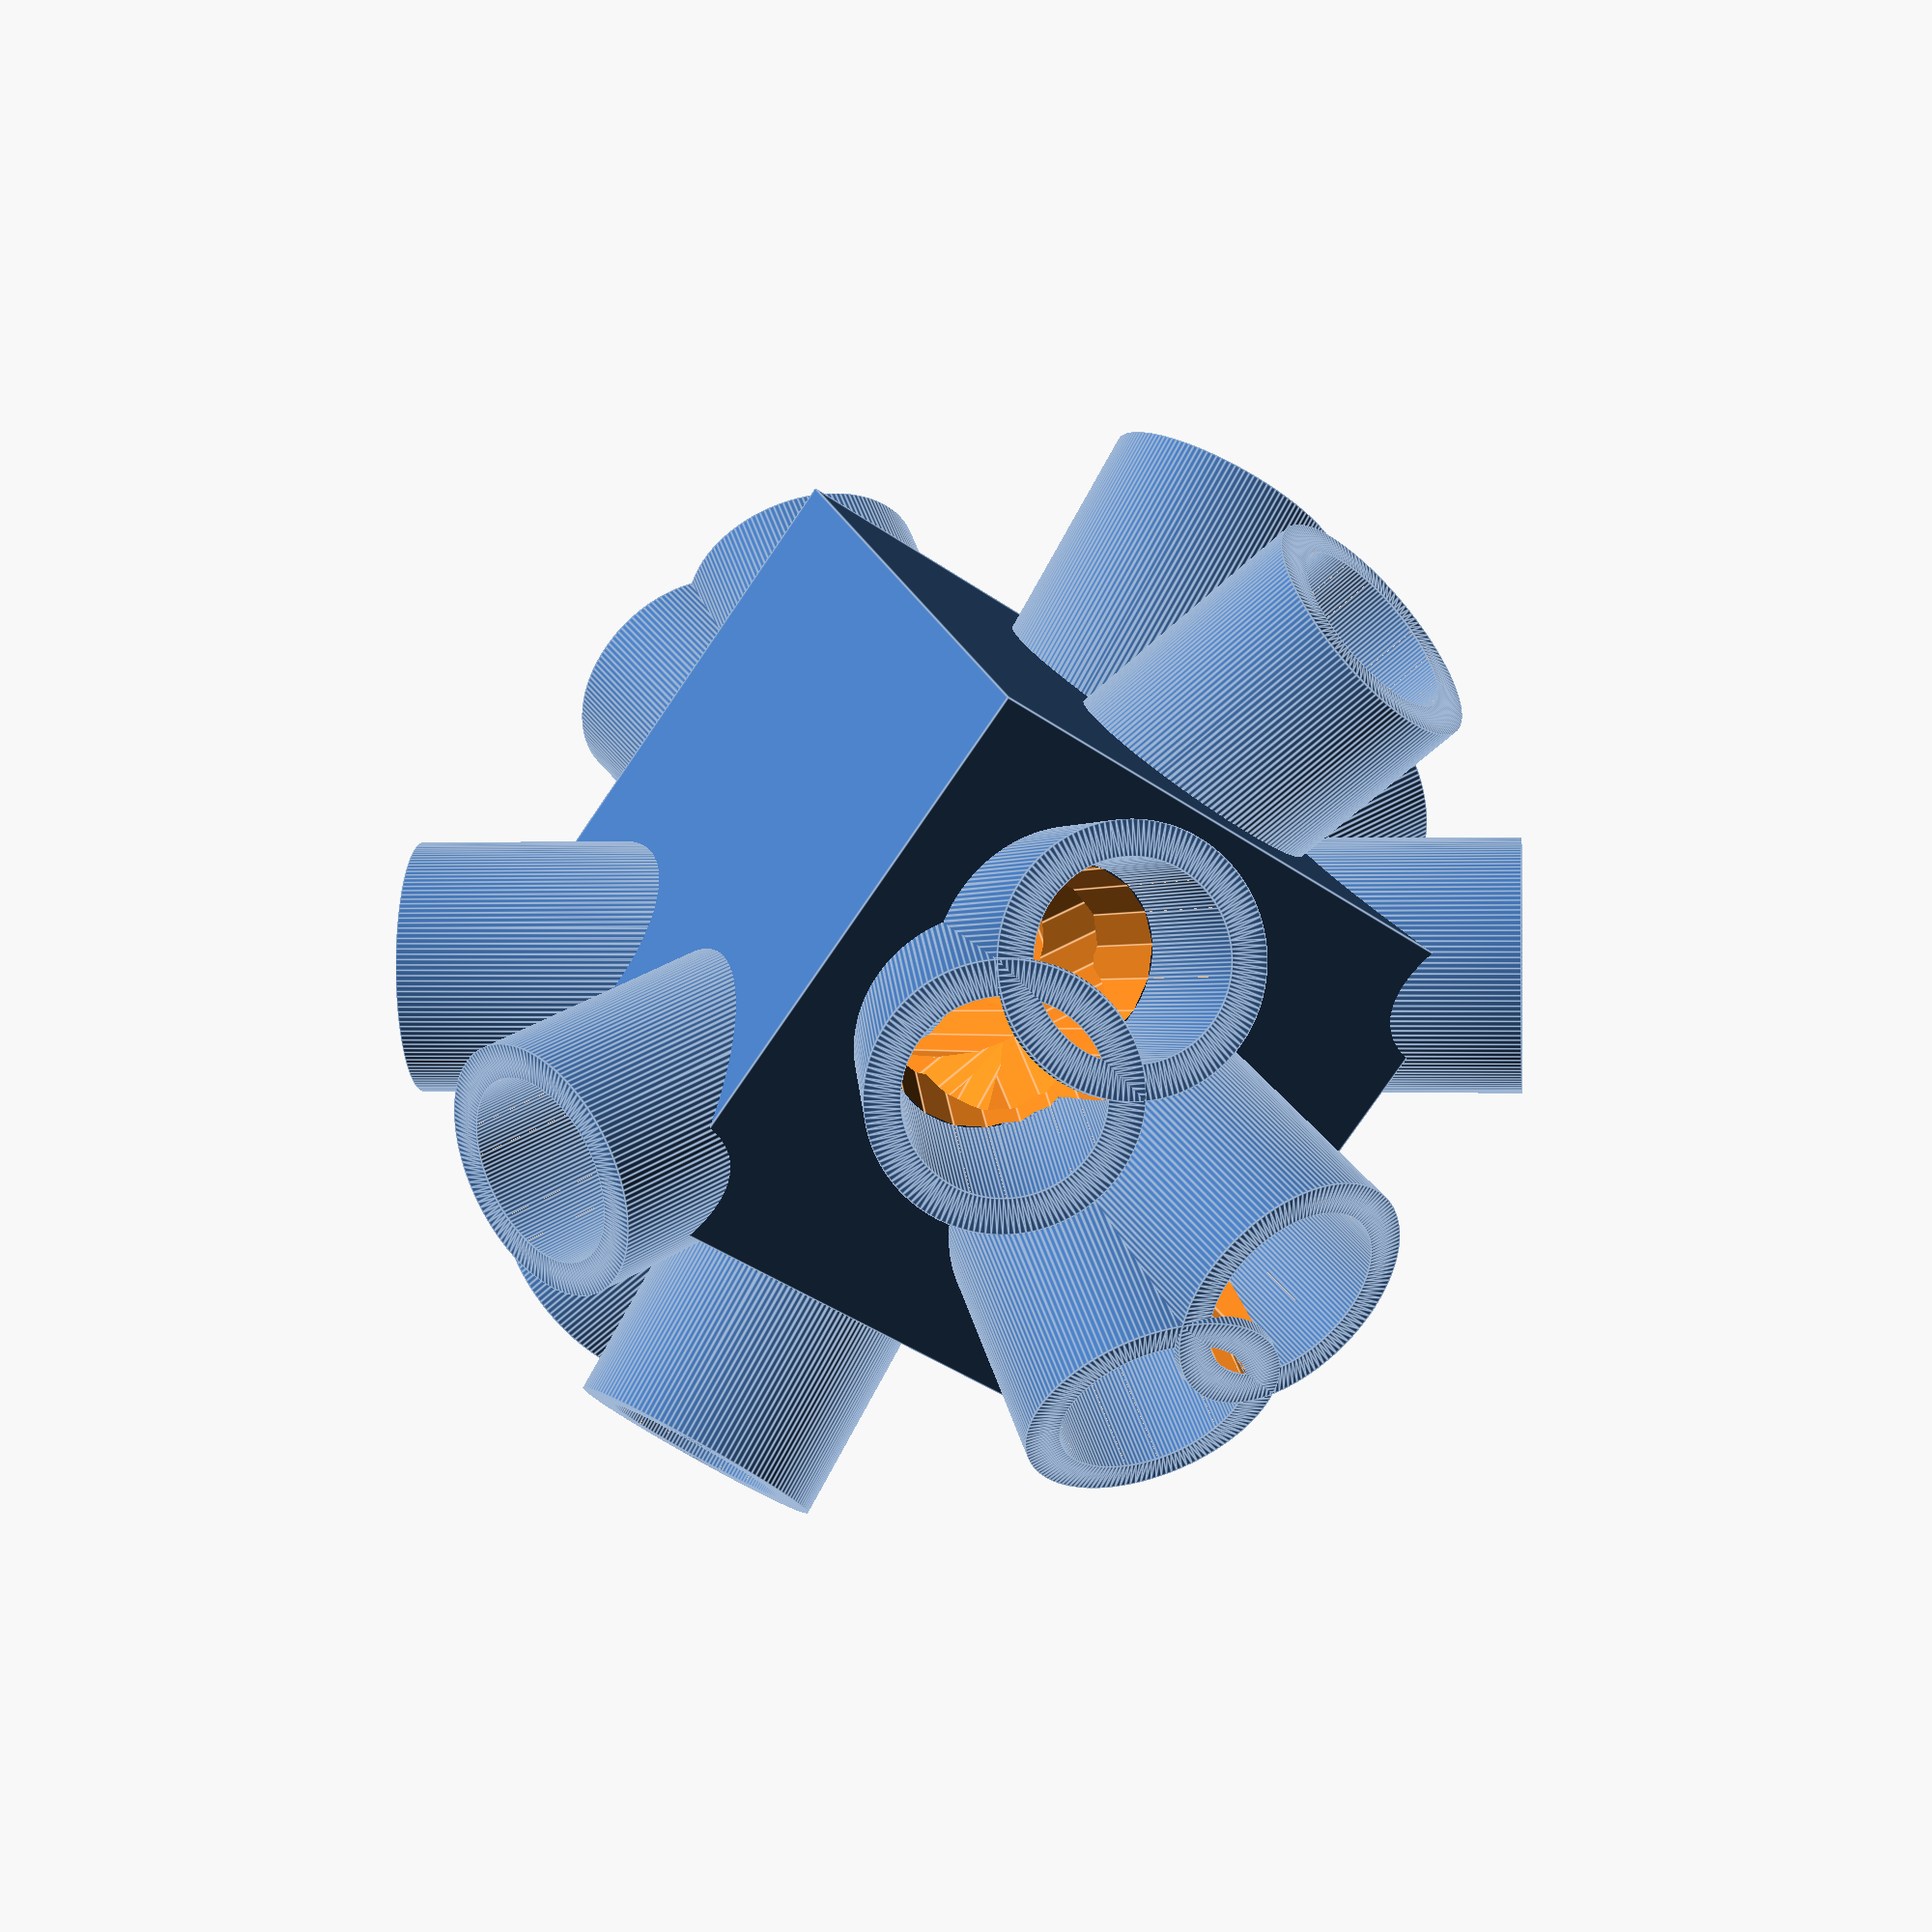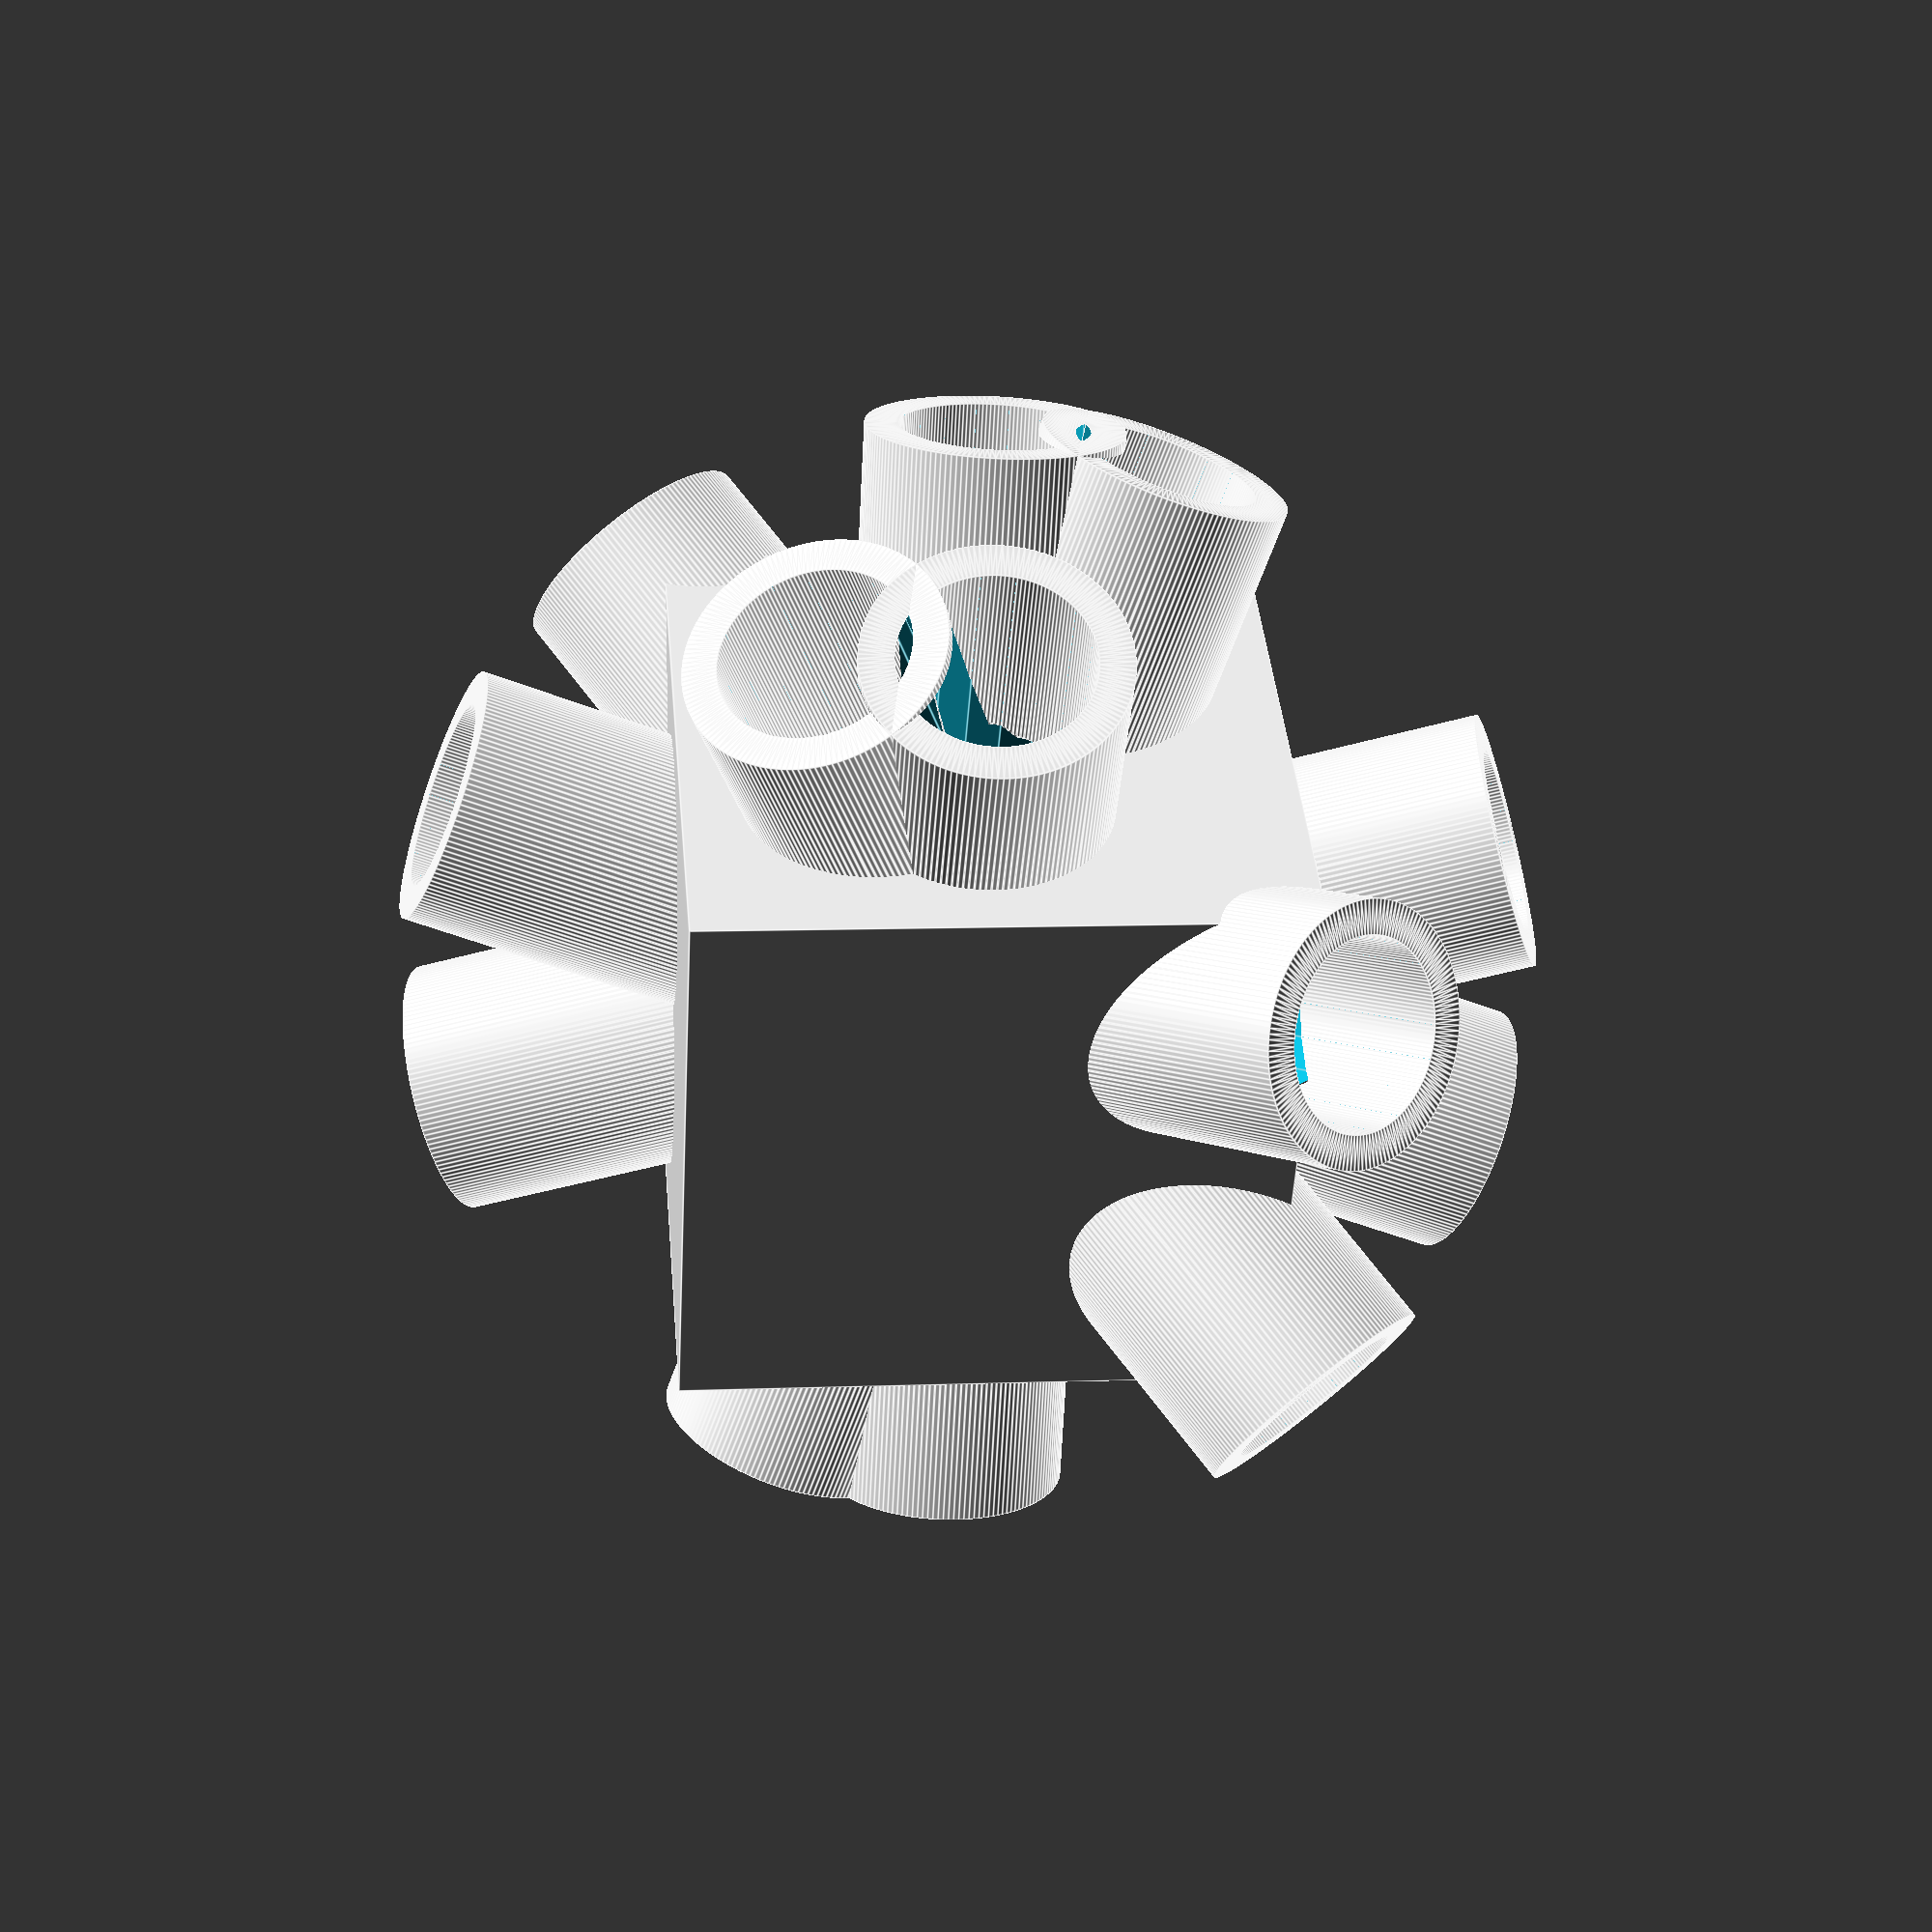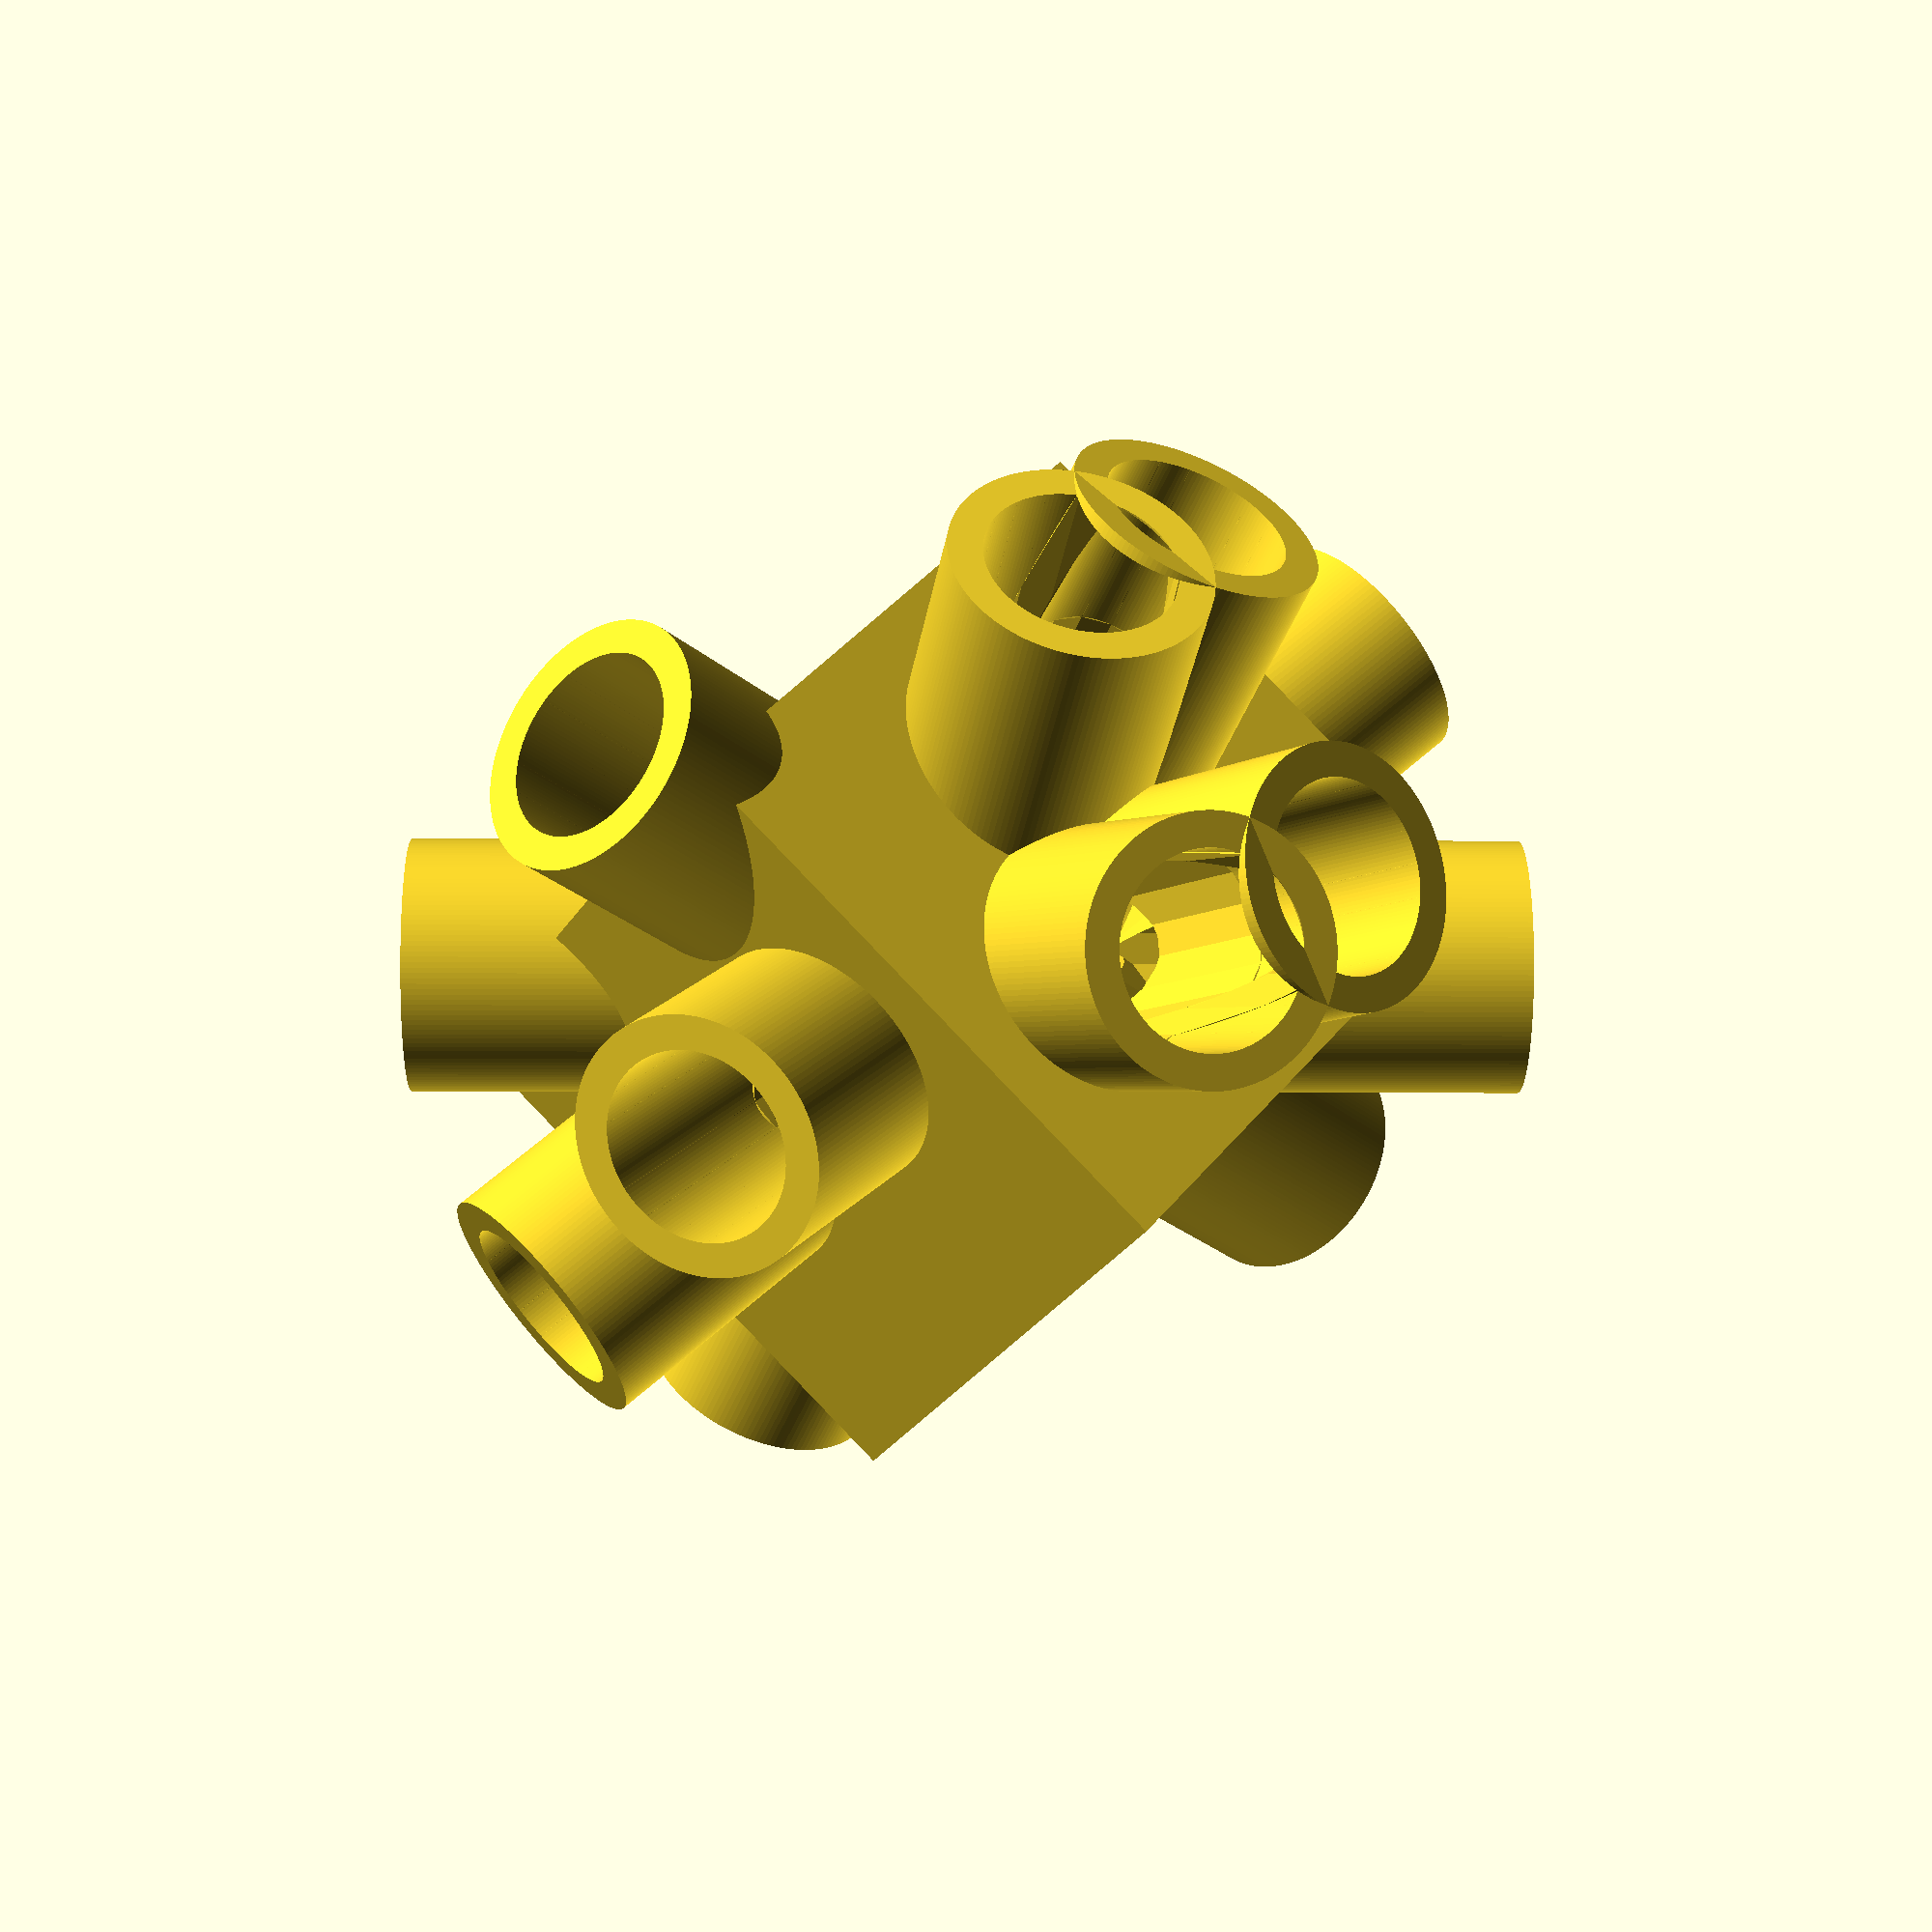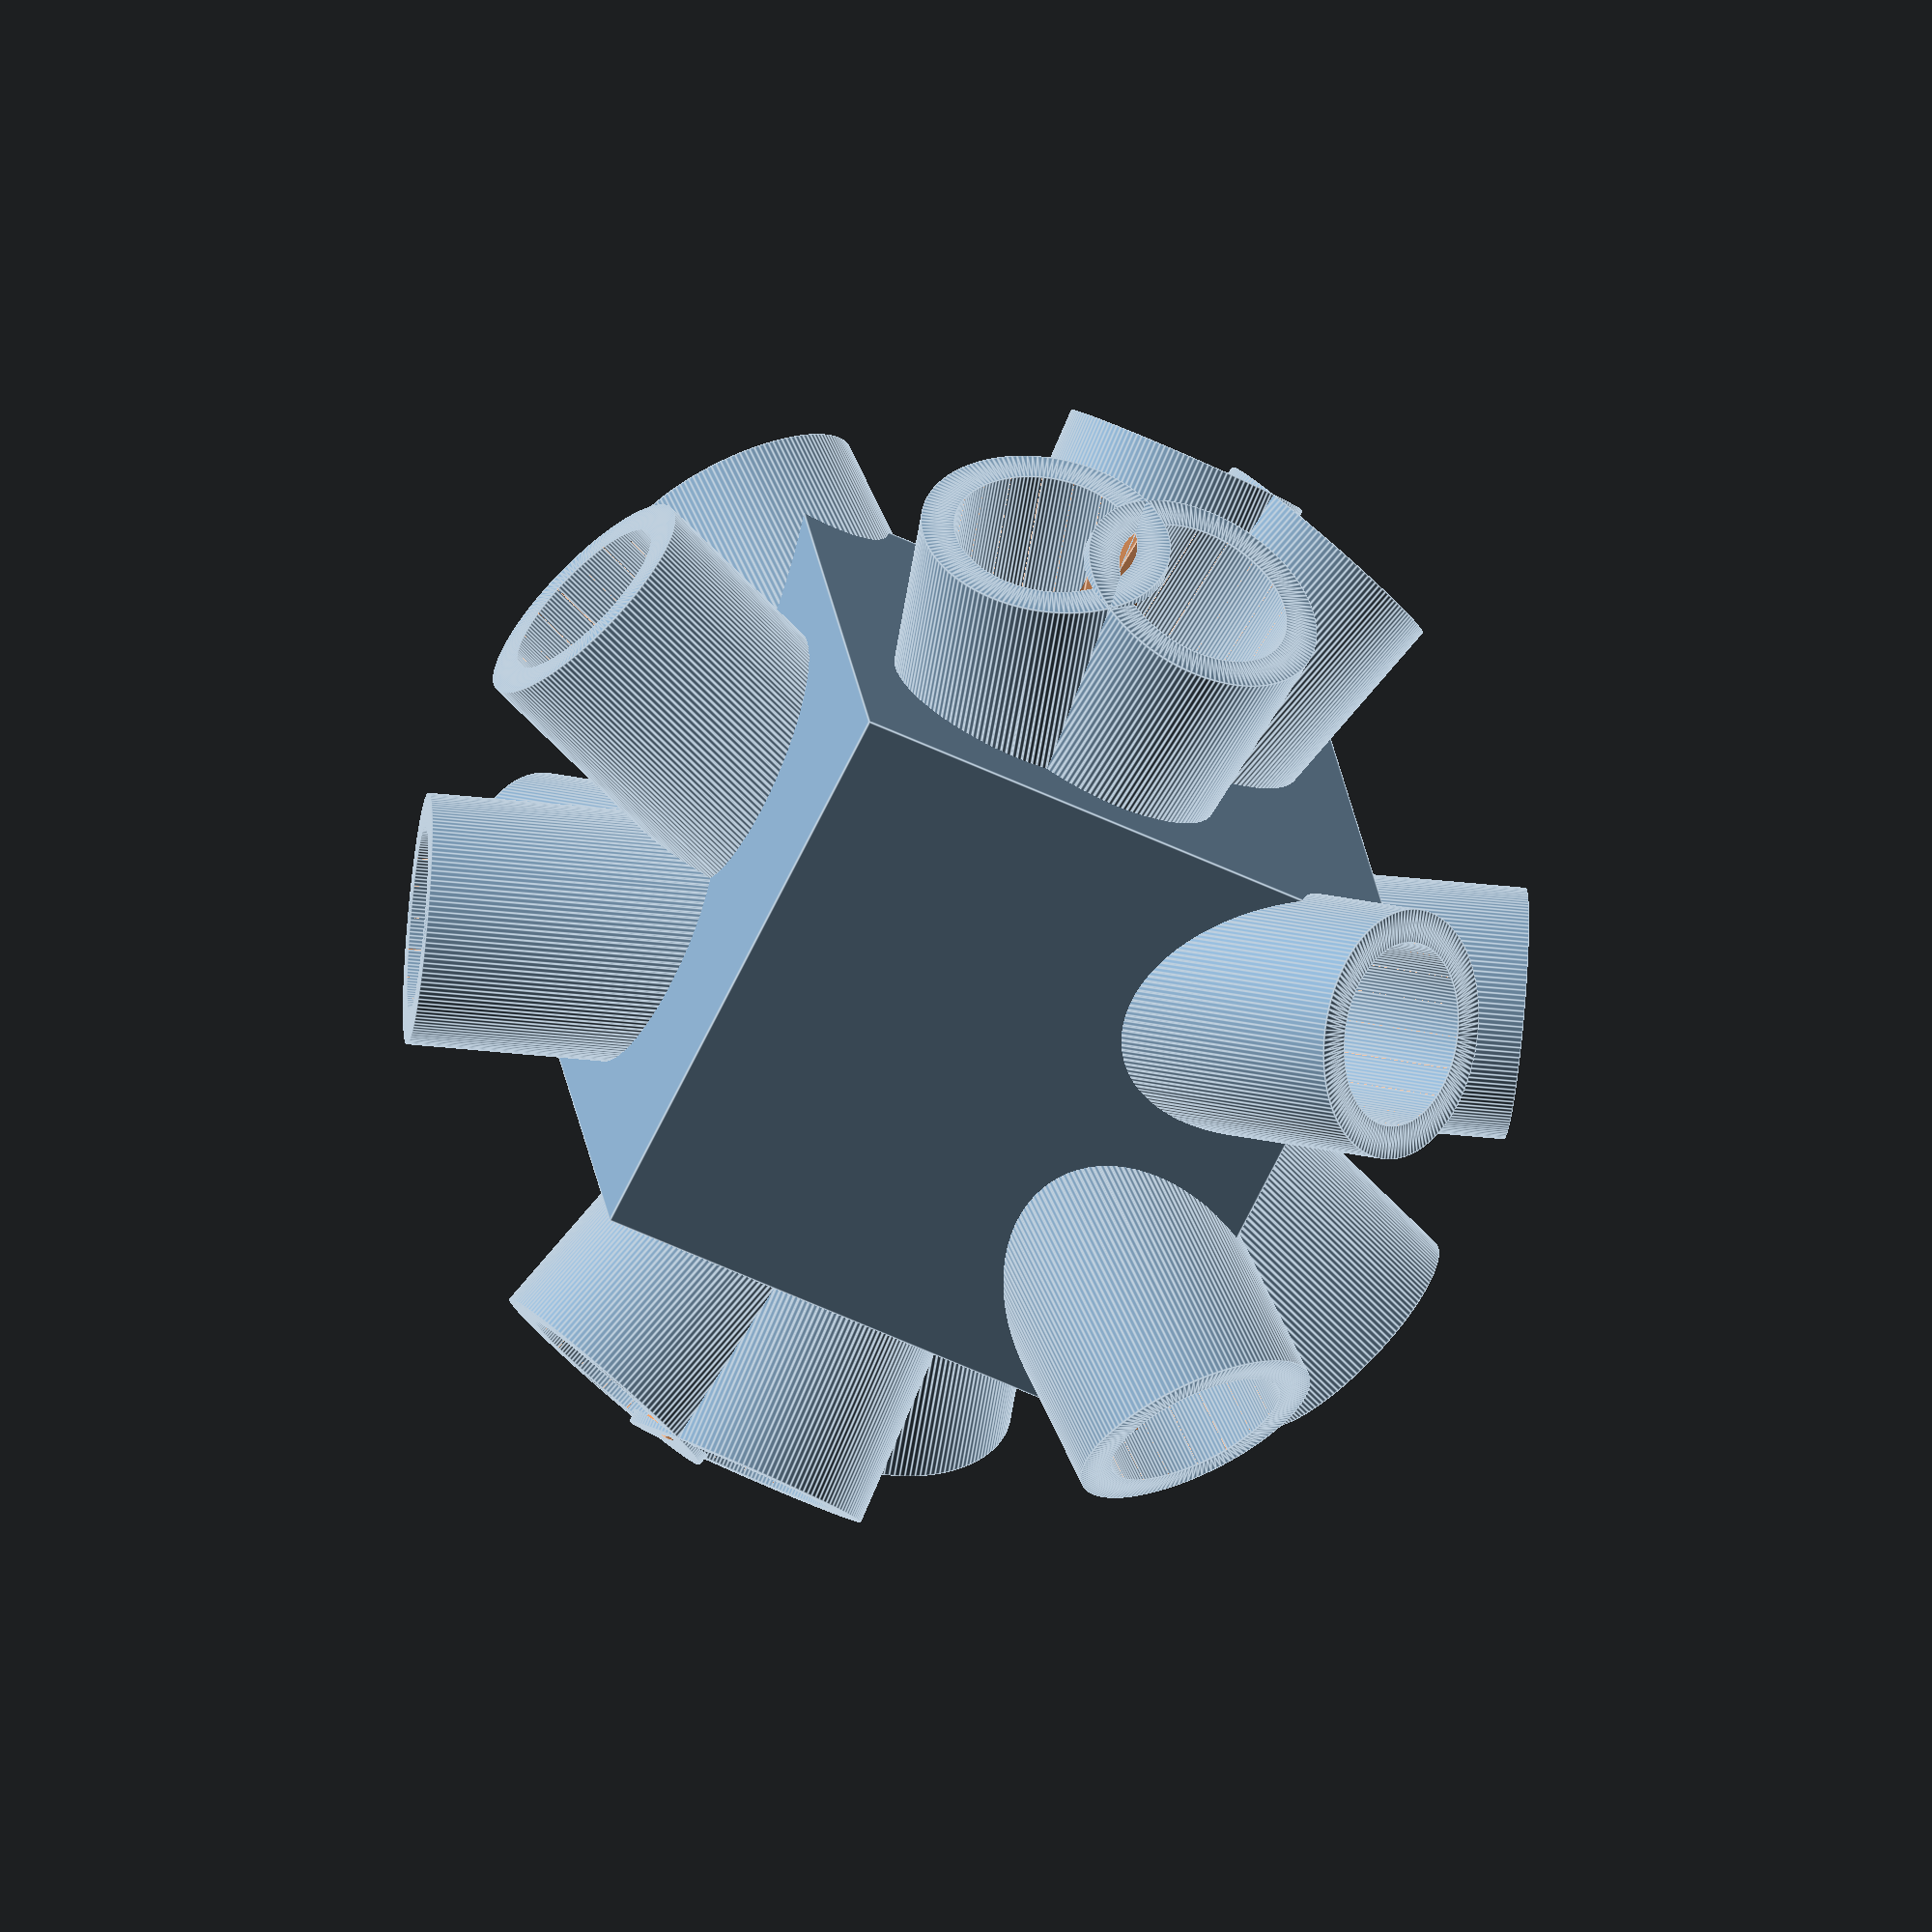
<openscad>
/*
If you're new to OpenSCAD, please visit the following link to learn the basics: https://openscad.org/documentation.html
This is the logo model for NiceSCAD.
For more information, please visit: http://nicescad.bitplan.com/

Prompt commands:
- Create a parameterized OpenScad module
- Create a logo for the nicescad library
- Code is modular, well-commented
- Each module has a separate test module
- Logo consists of a cube with size=35
- Add hollow tubes=8, diameter=15, thickness=2
- Tubes are evenly and orthogonally placed in 3D
- Add a slight slant of 5 to the tubes
- One tube oriented properly towards the user's perspective
- Tubes are slightly longer than the diagonal by an extra length of 5
- Drill holes at the end to achieve a "see thru" effect
- Add render_margin=0.01 to avoid rounding errors

Author: ChatGPT-4 from OpenAI
Date: 2023-07-27
*/

// Parameters
size = 35;                      // Cube size
tube_d = 15;                    // Tube diameter
tube_t = 2;                     // Tube thickness
tube_extra_length = 5;          // Extra length of the tubes
tube_slant = 5;                 // Slant of the tubes
num_tubes = 8;                  // Number of tubes
render_margin = 0.01;           // Render margin to avoid rounding errors
initial_rotation = [65,35,0];   // Initial rotation to orient first tube towards user

// Main cube module
module main_cube(size) {
    // Creates a cube with a specified size
    cube(size, center=true);
}

// Hollow tube module
module hollow_tube(d, h, t, render_margin) {
    // Creates a hollow tube by subtracting a smaller cylinder from a larger one
    render(convexity = 2, $fn = d * 10, $fa = render_margin) {
        difference() {
            cylinder(d = d, h = h, center = true);
            cylinder(d = d - 2 * t, h = h, center = true);
        }
    }
}

// Tube placements
module place_tubes(num_tubes, size, tube_d, tube_t, tube_extra_length, tube_slant, render_margin, initial_rotation) {
    // Iterate over the number of tubes and rotate each tube by a multiple of 360/num_tubes around the X, Y, and Z axes
    // The tube length is calculated to be slightly longer than the diagonal of the cube
    for(i = [0:num_tubes-1]) {
        angle = i * 360/num_tubes;
        rotate(initial_rotation + [angle, angle + tube_slant, 0]) {
            hollow_tube(tube_d, sqrt(3) * size + tube_extra_length, tube_t, render_margin);
        }
    }
}

// Logo module
module nice_scad_logo(size, tube_d, tube_t, tube_extra_length, tube_slant, num_tubes, render_margin, initial_rotation) {
    // The logo is constructed by union of the cube and the placed tubes
    // Then the inner cylinders are subtracted to create the "see-thru" effect
    difference() {
        union() {
            main_cube(size);
            place_tubes(num_tubes, size, tube_d, tube_t, tube_extra_length, tube_slant, render_margin, initial_rotation);
        }
        for(i = [0:num_tubes-1]) {
            angle = i * 360/num_tubes;
            rotate(initial_rotation + [angle, angle + tube_slant, 0]) {
                cylinder(d = tube_d - 2 * tube_t, h = sqrt(3) * size + tube_extra_length, center = true);
            }
        }
    }
}

// Test modules
module test_main_cube() {
    translate([-1.5 * size, 0, 0]) {
        main_cube(size);
    }
}

module test_hollow_tube() {
    translate([0, -1.5 * size, 0]) {
        hollow_tube(tube_d, sqrt(3) * size + tube_extra_length, tube_t, render_margin);
    }
}

module test_place_tubes() {
    translate([1.5 * size, 0, 0]) {
        place_tubes(num_tubes, size, tube_d, tube_t, tube_extra_length, tube_slant, render_margin, initial_rotation);
    }
}

// Uncomment below to run test modules
// test_main_cube();
// test_hollow_tube();
// test_place_tubes();

// Generate the logo
nice_scad_logo(size, tube_d, tube_t, tube_extra_length, tube_slant, num_tubes, render_margin, initial_rotation);

</openscad>
<views>
elev=78.1 azim=203.1 roll=145.6 proj=p view=edges
elev=351.8 azim=31.9 roll=84.1 proj=p view=edges
elev=318.9 azim=327.7 roll=214.9 proj=p view=wireframe
elev=53.5 azim=74.7 roll=62.8 proj=o view=edges
</views>
